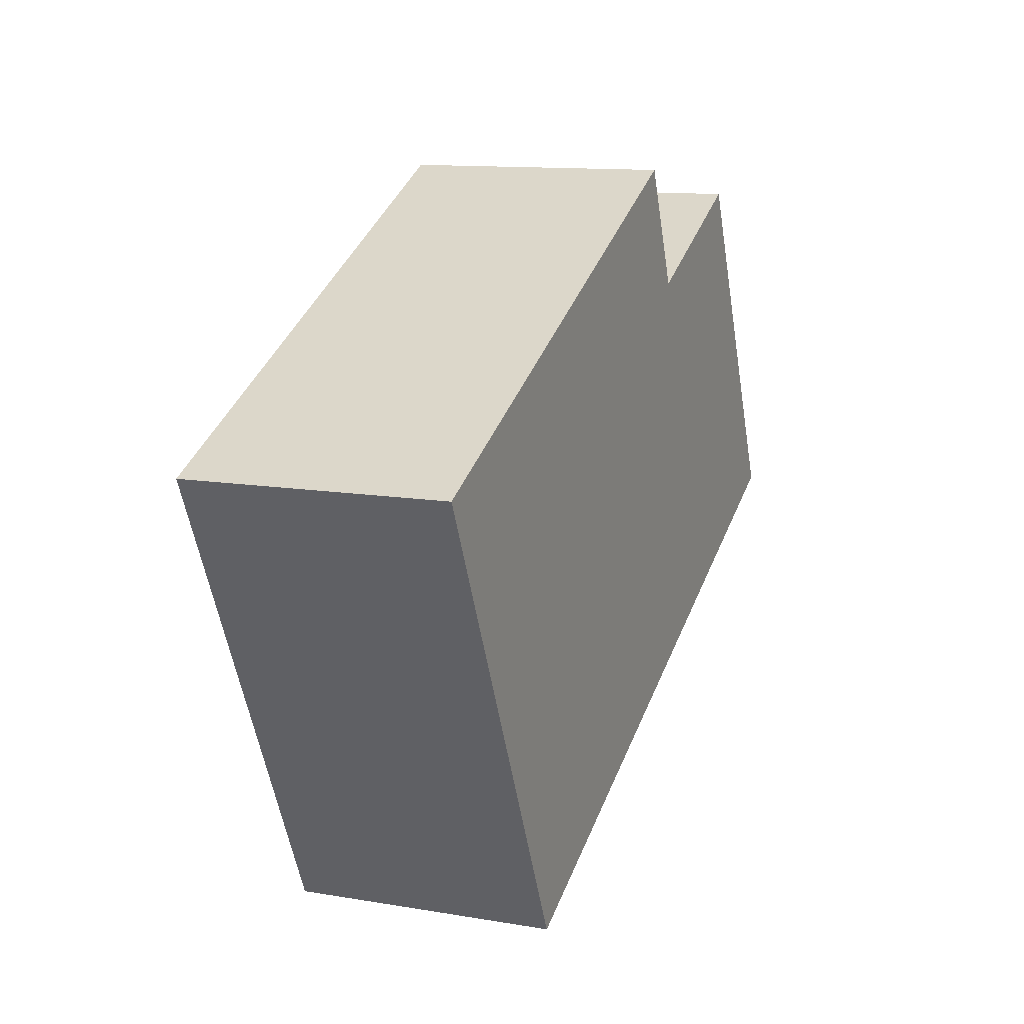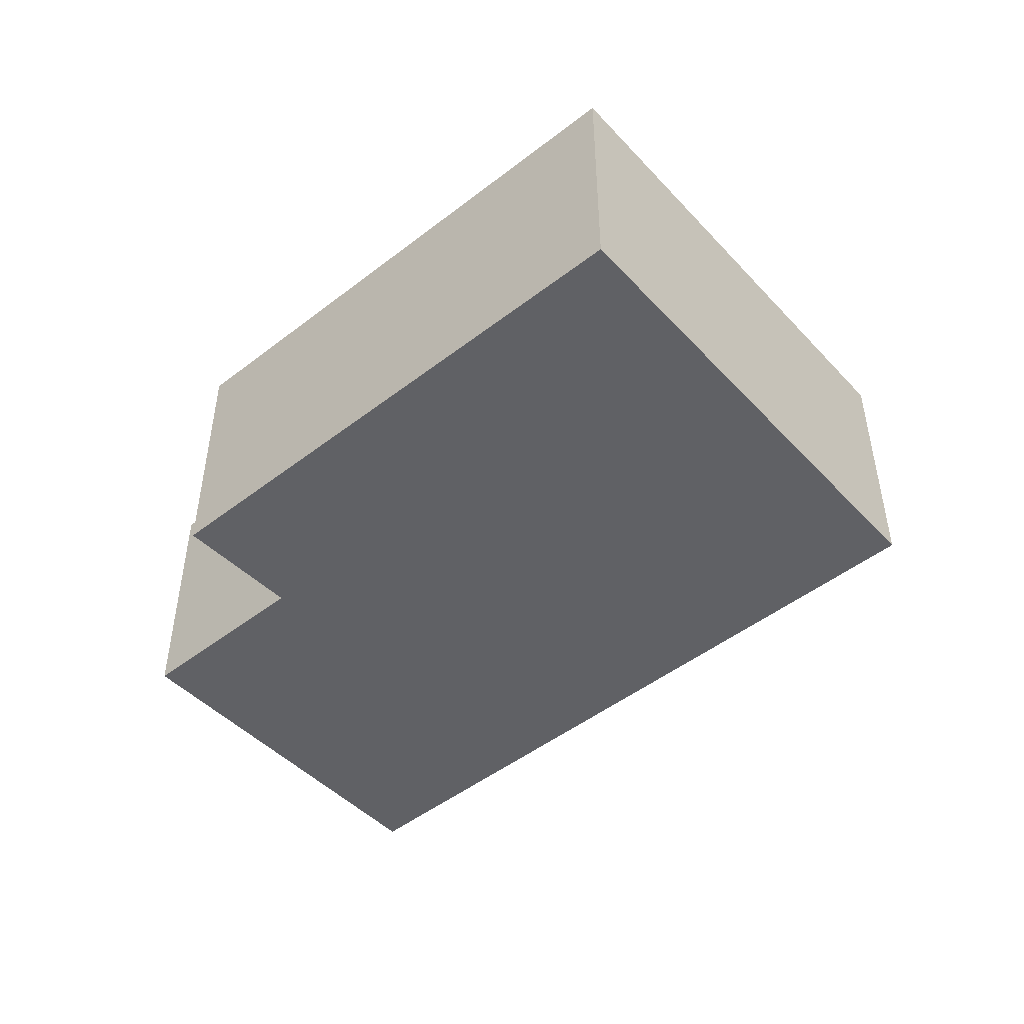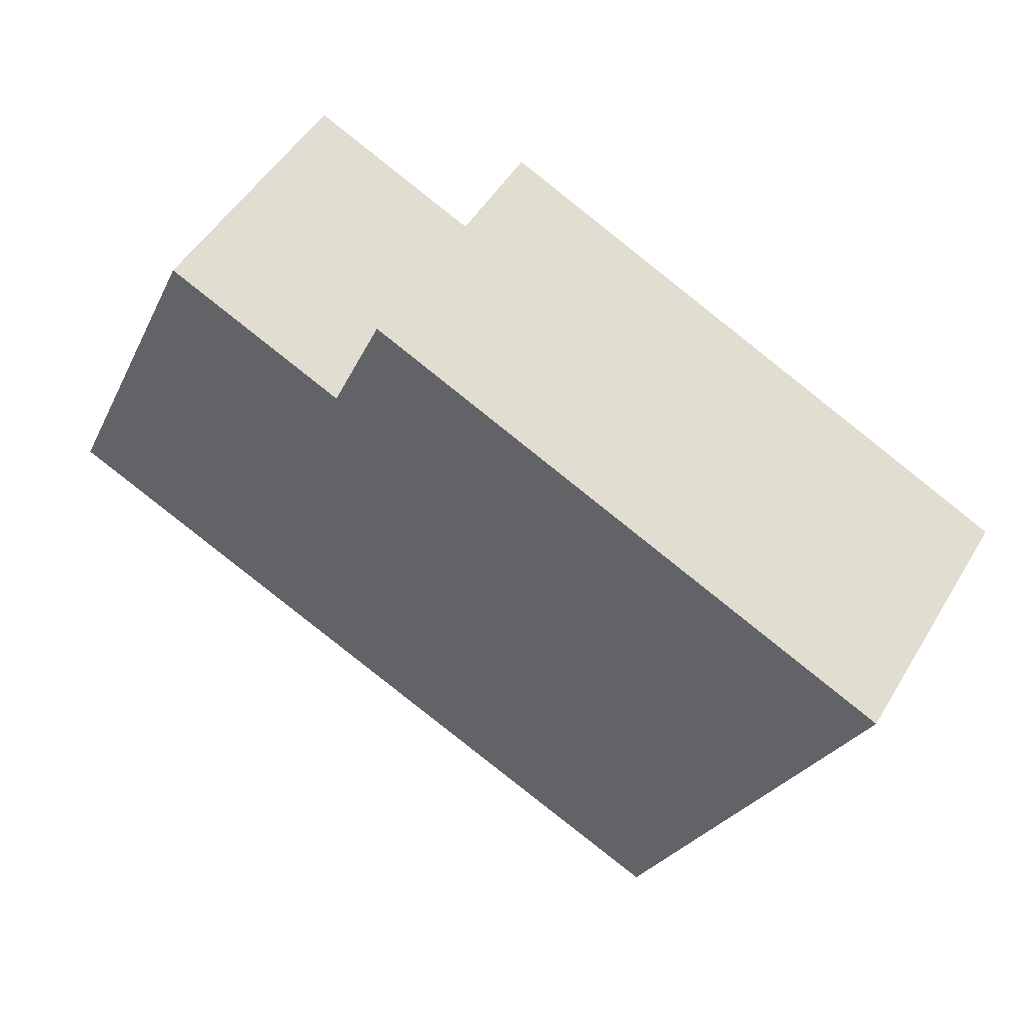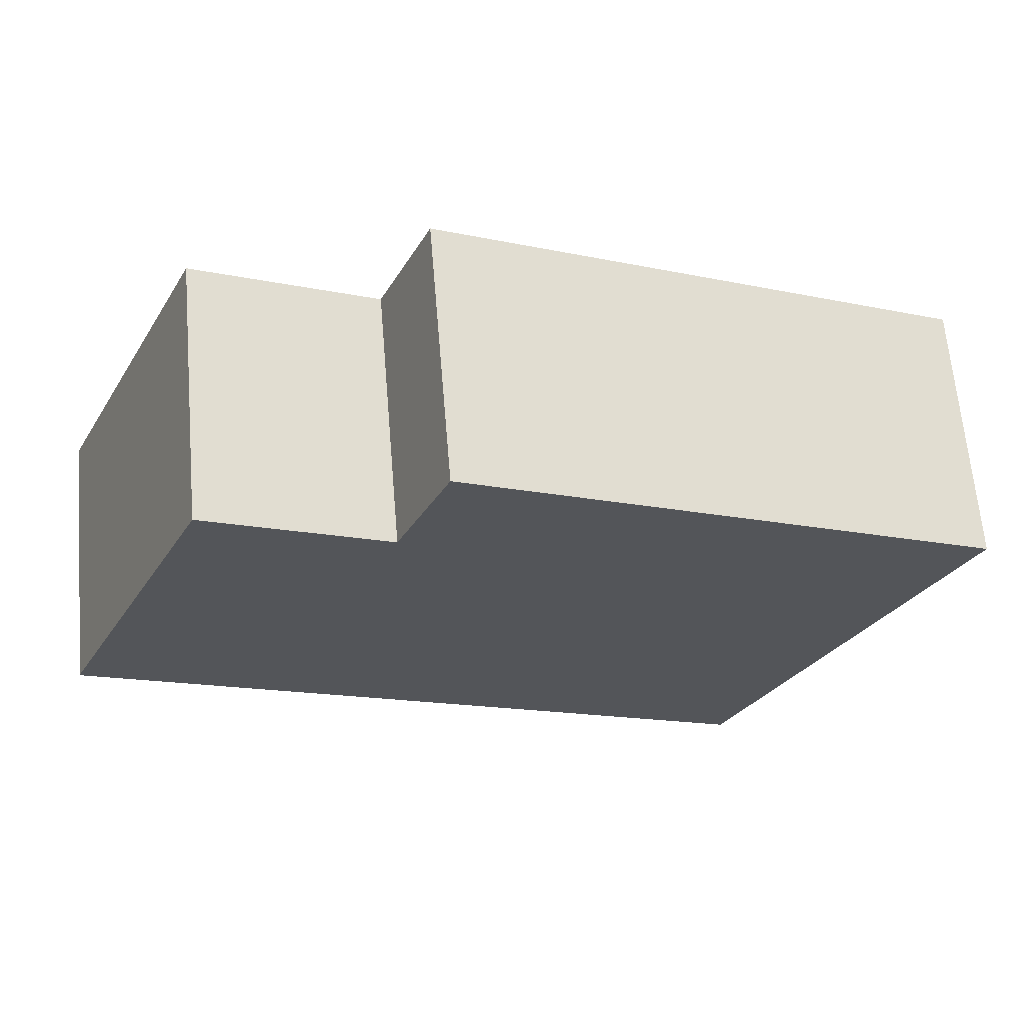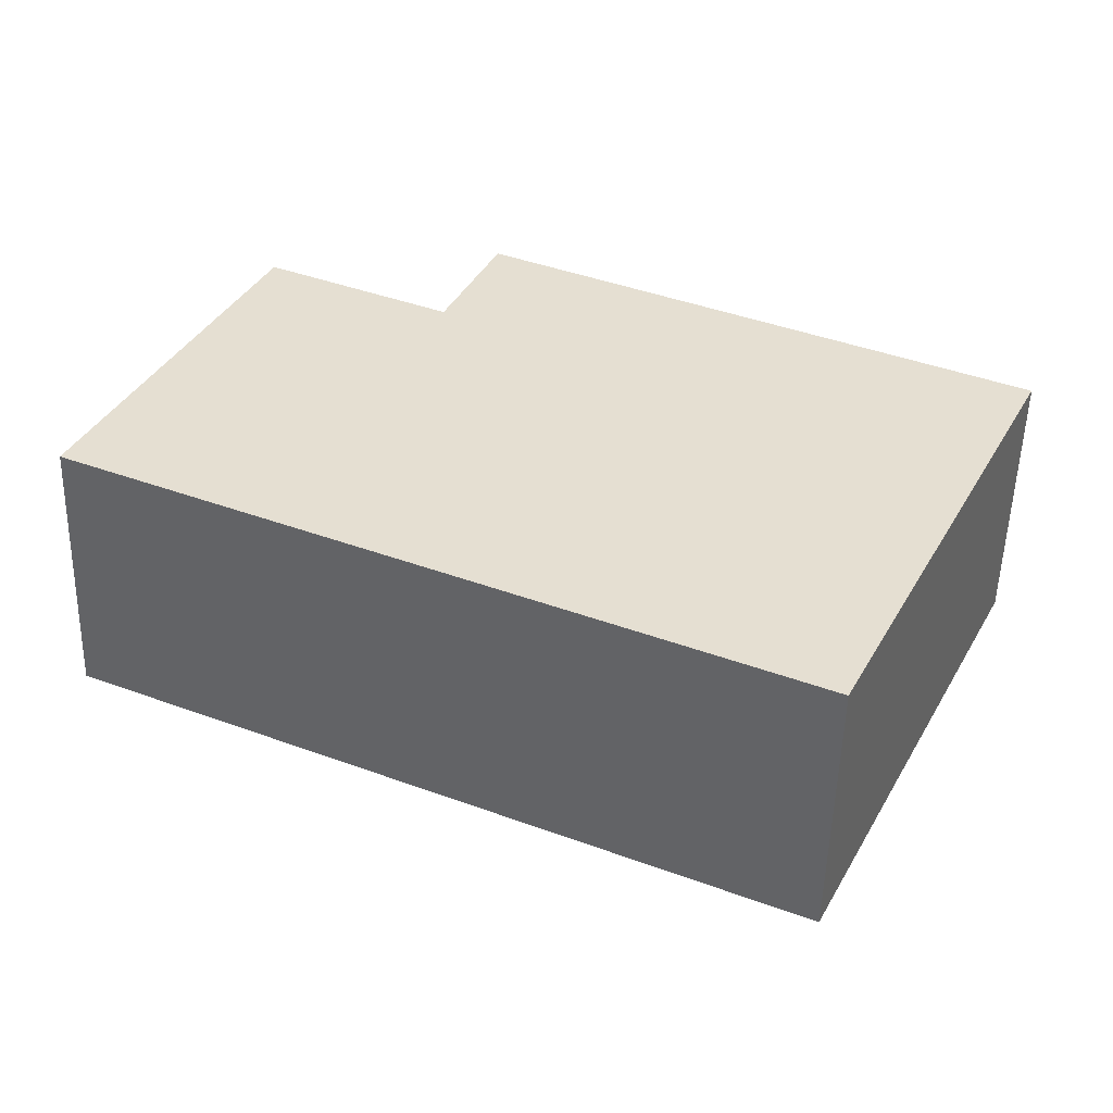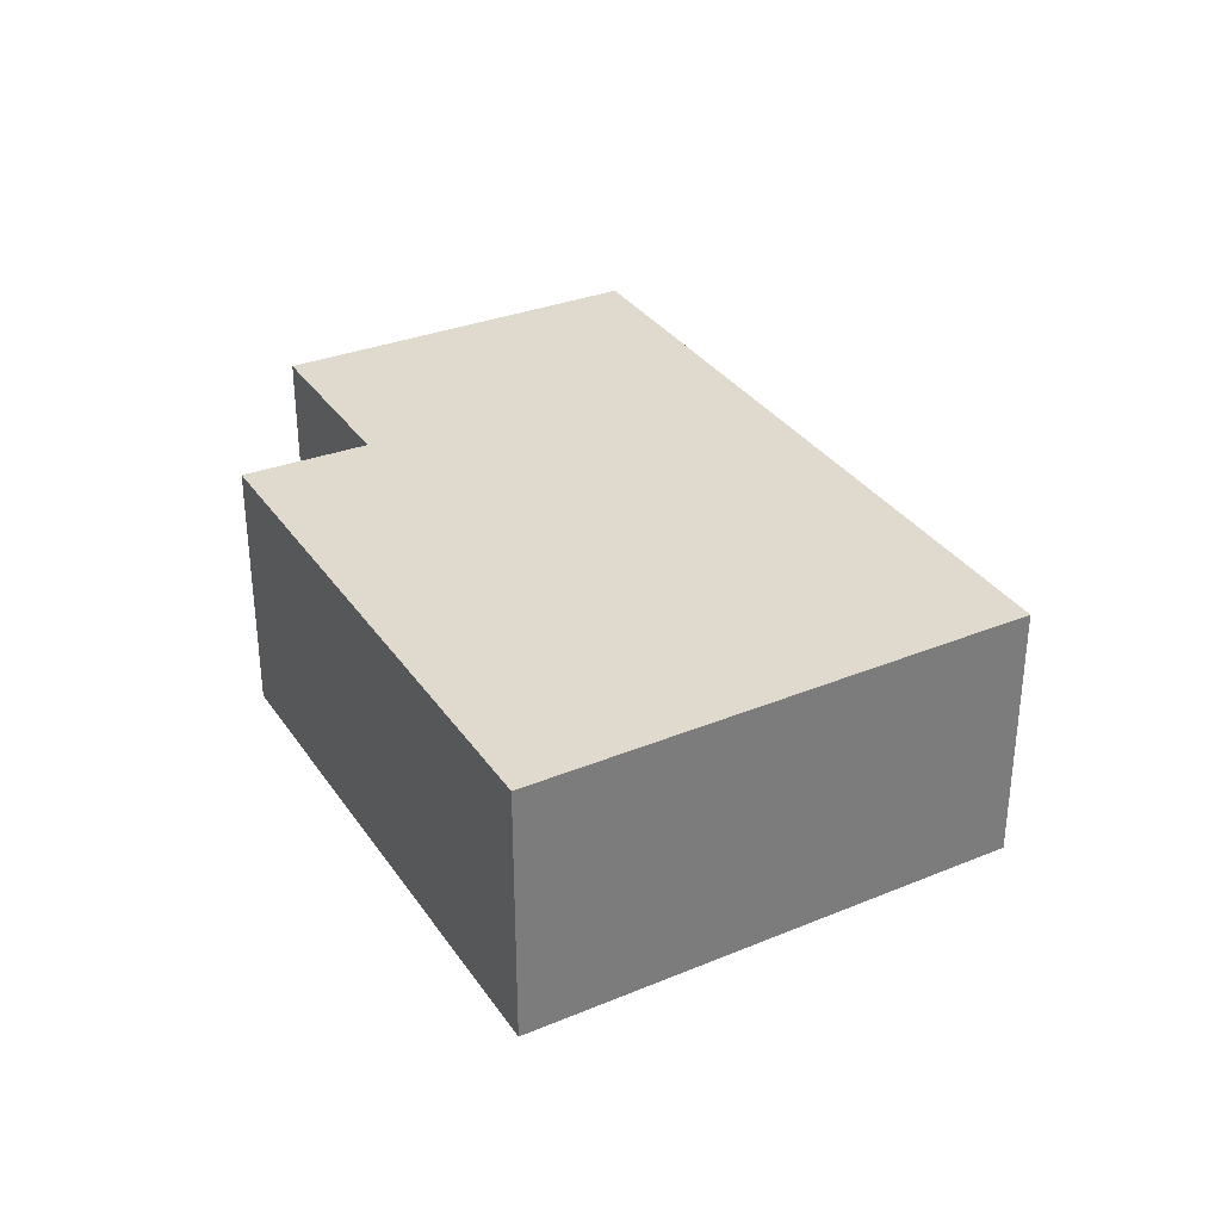
<metadata>
{"format":"obj","ext":"obj","renderer":"f3d","projection":"perspective","resolution":1024,"background":"white","views":[{"elev":12.1,"azim":111.9,"up":"+Z"},{"elev":-47.5,"azim":66.0,"up":"+Y"},{"elev":50.2,"azim":30.1,"up":"+Z"},{"elev":65.0,"azim":-4.8,"up":"+Z"},{"elev":-53.1,"azim":-1.5,"up":"+Z"},{"elev":32.8,"azim":86.0,"up":"+Y"}]}
</metadata>
<code>
v  9.146 2.984 -1.103
v  4.502 2.984 4.477
v  10.49 2.984 1.687
v  3.903 2.984 3.093
v  1.861 2.984 4.034
v  0 2.984 1.827e-16
v  9.008 2.984 -1.388
v  7.929 2.984 -3.627
v  4.502 -2.741e-16 4.477
v  10.49 -1.033e-16 1.687
v  1.861 -2.47e-16 4.034
v  3.903 -1.894e-16 3.093
v  9.146 6.754e-17 -1.103
v  9.008 8.499e-17 -1.388
v  7.929 2.221e-16 -3.627
v  0 0 0
g defaultobject
f 1 2 3
f 2 1 4
f 4 1 5
f 5 1 6
f 6 1 7
f 6 7 8
f 9 3 2
f 3 9 10
f 11 4 5
f 4 11 12
f 10 1 3
f 1 10 13
f 1 13 7
f 7 13 8
f 8 13 14
f 8 14 15
f 15 6 8
f 6 15 16
f 16 5 6
f 5 16 11
f 12 2 4
f 2 12 9
f 9 13 10
f 13 9 12
f 13 12 14
f 14 12 15
f 15 12 11
f 15 11 16

</code>
